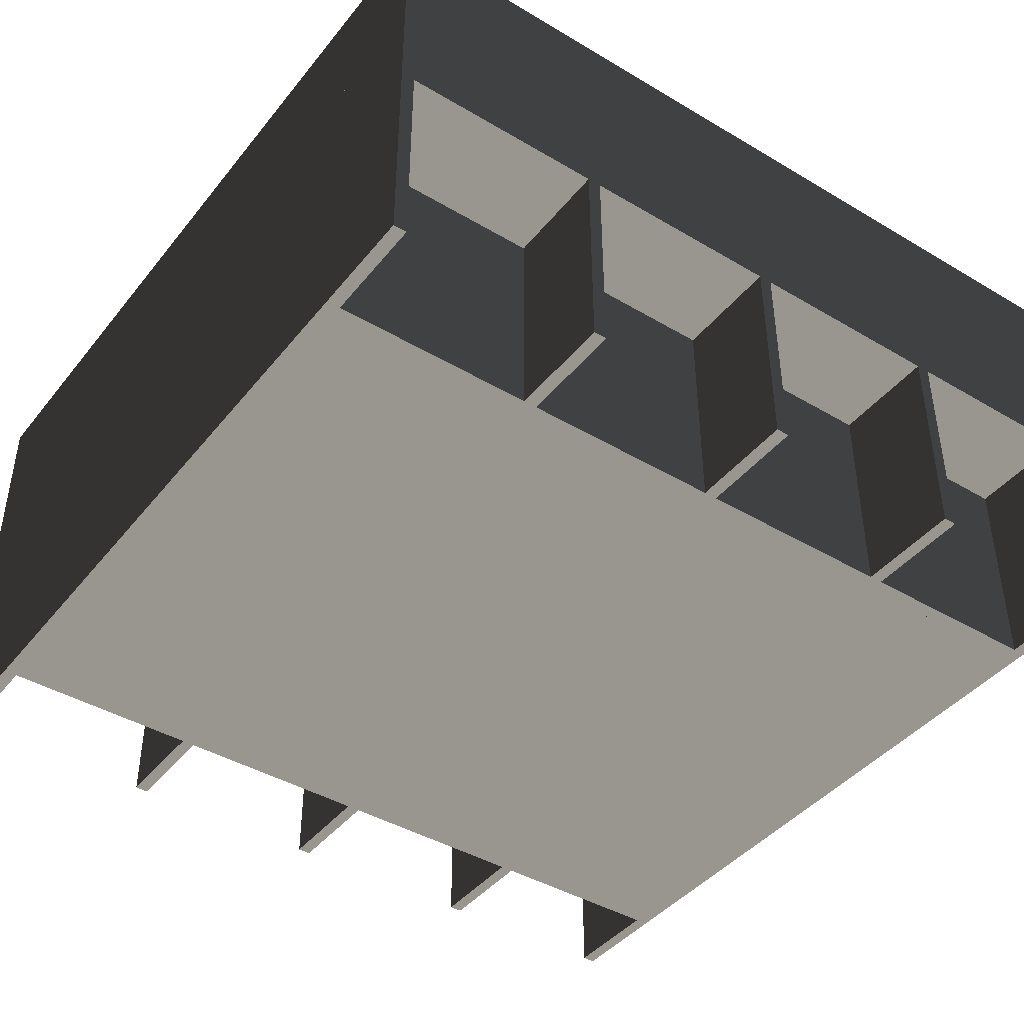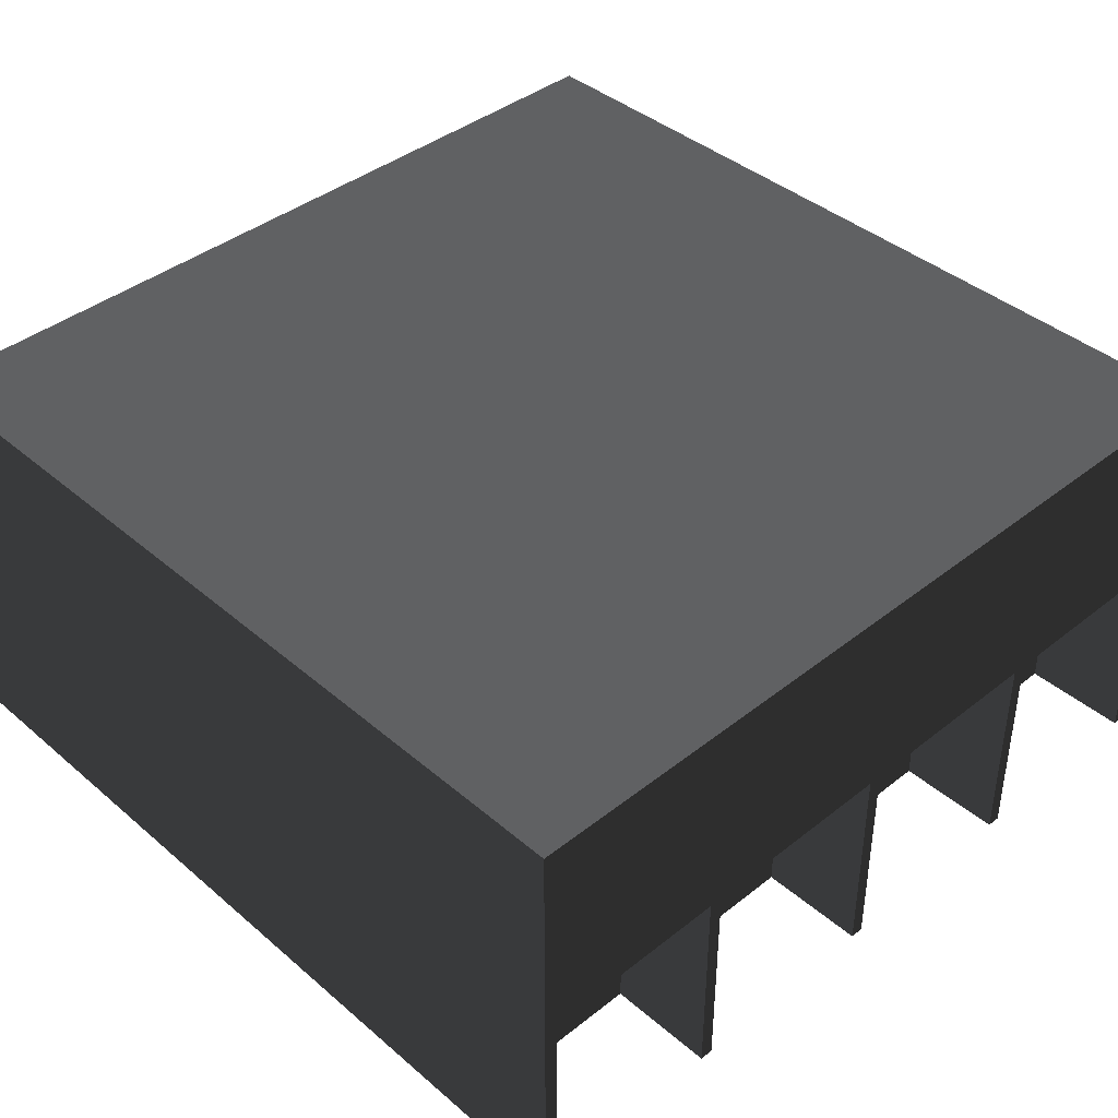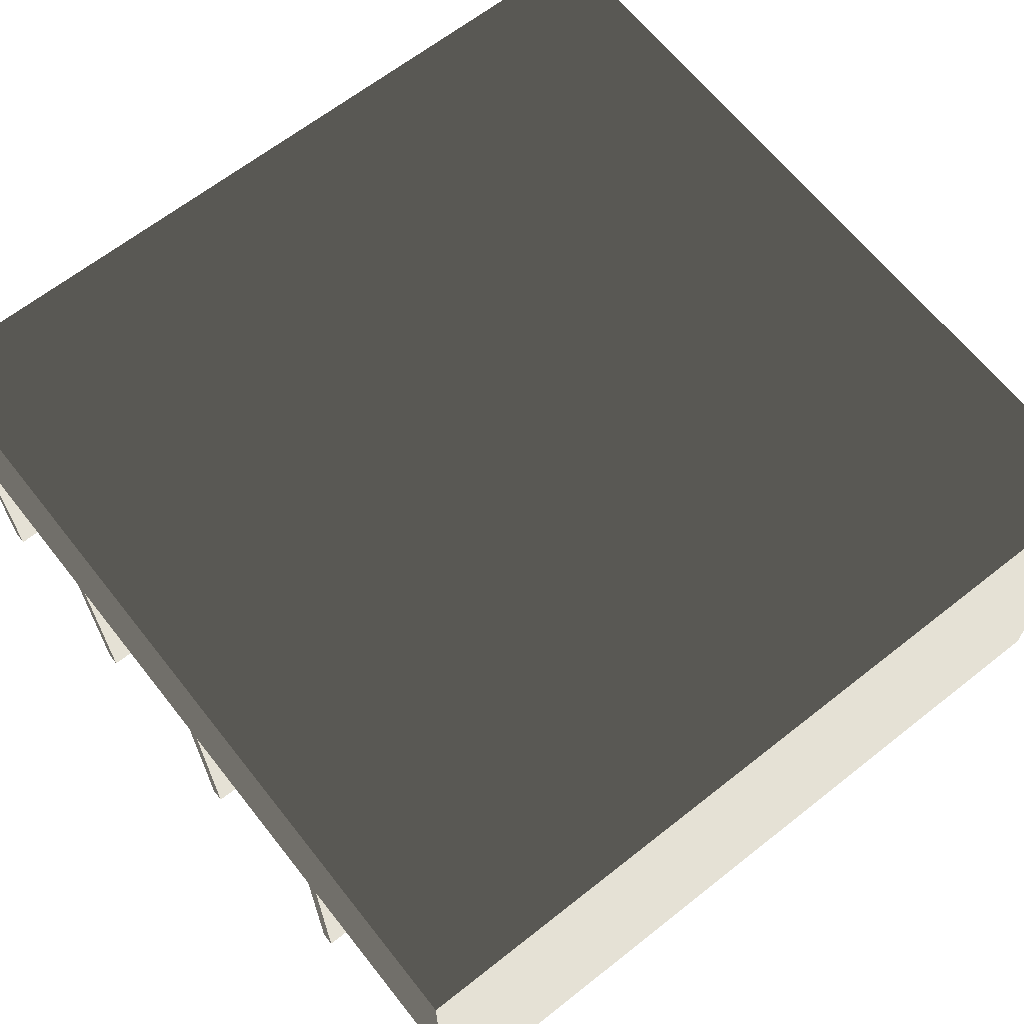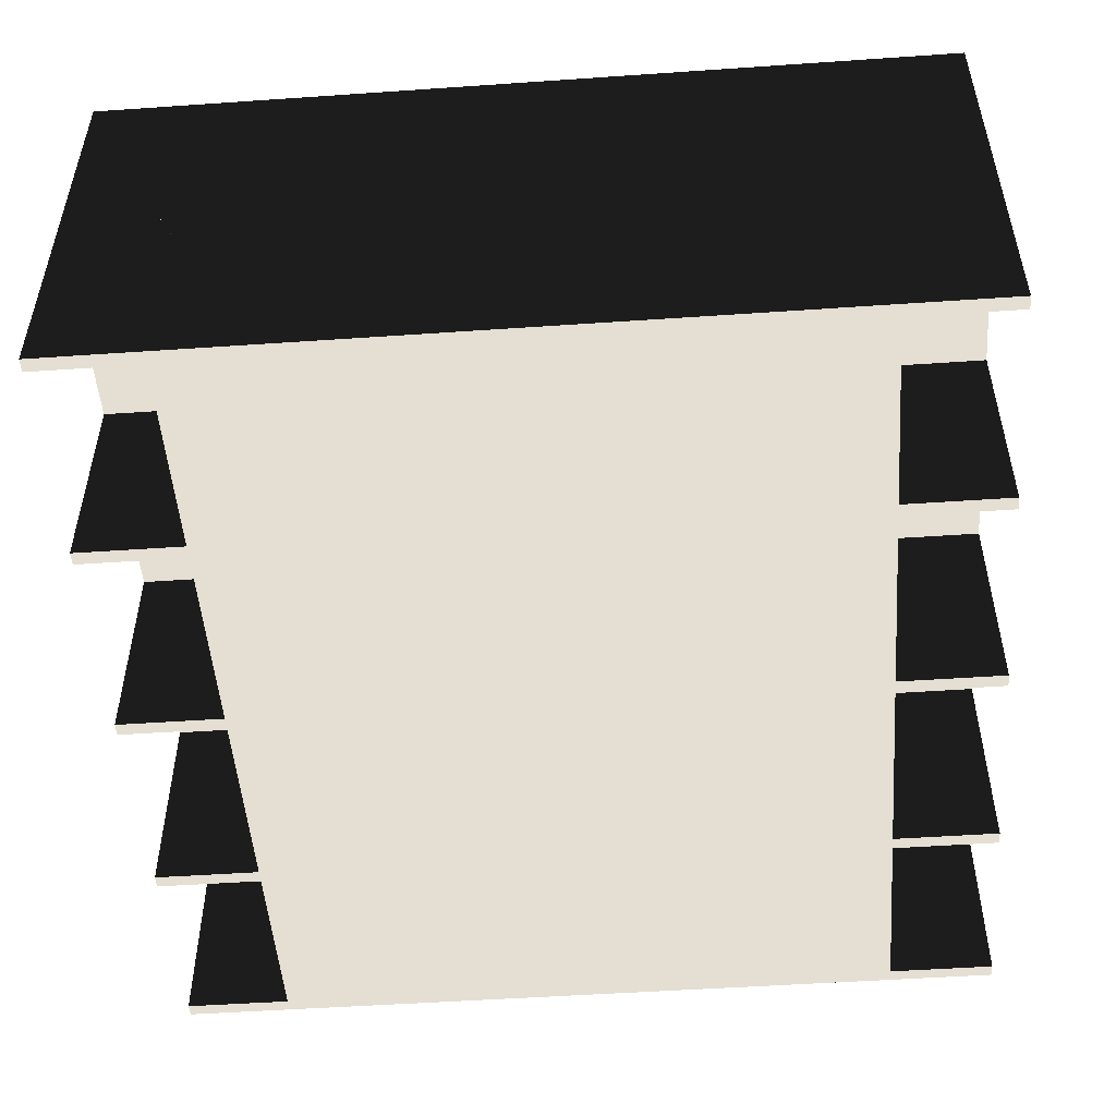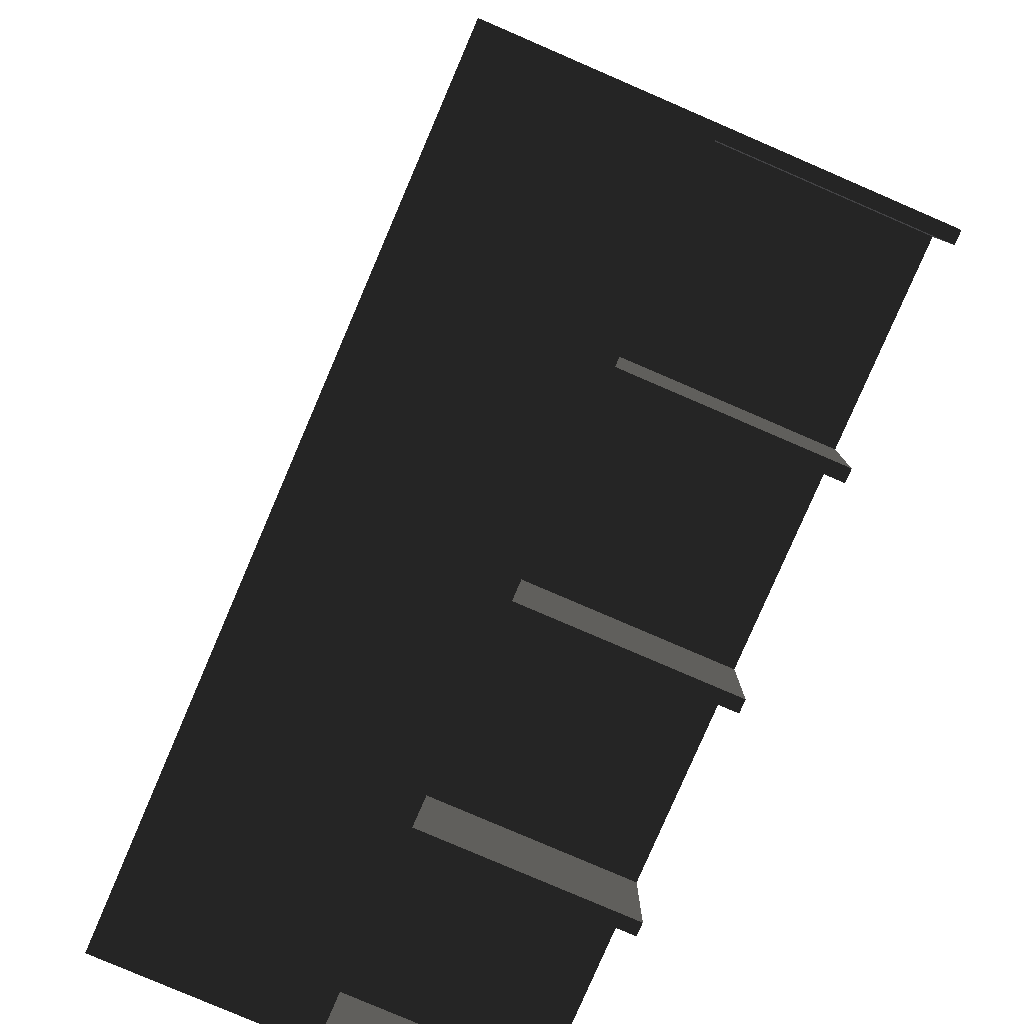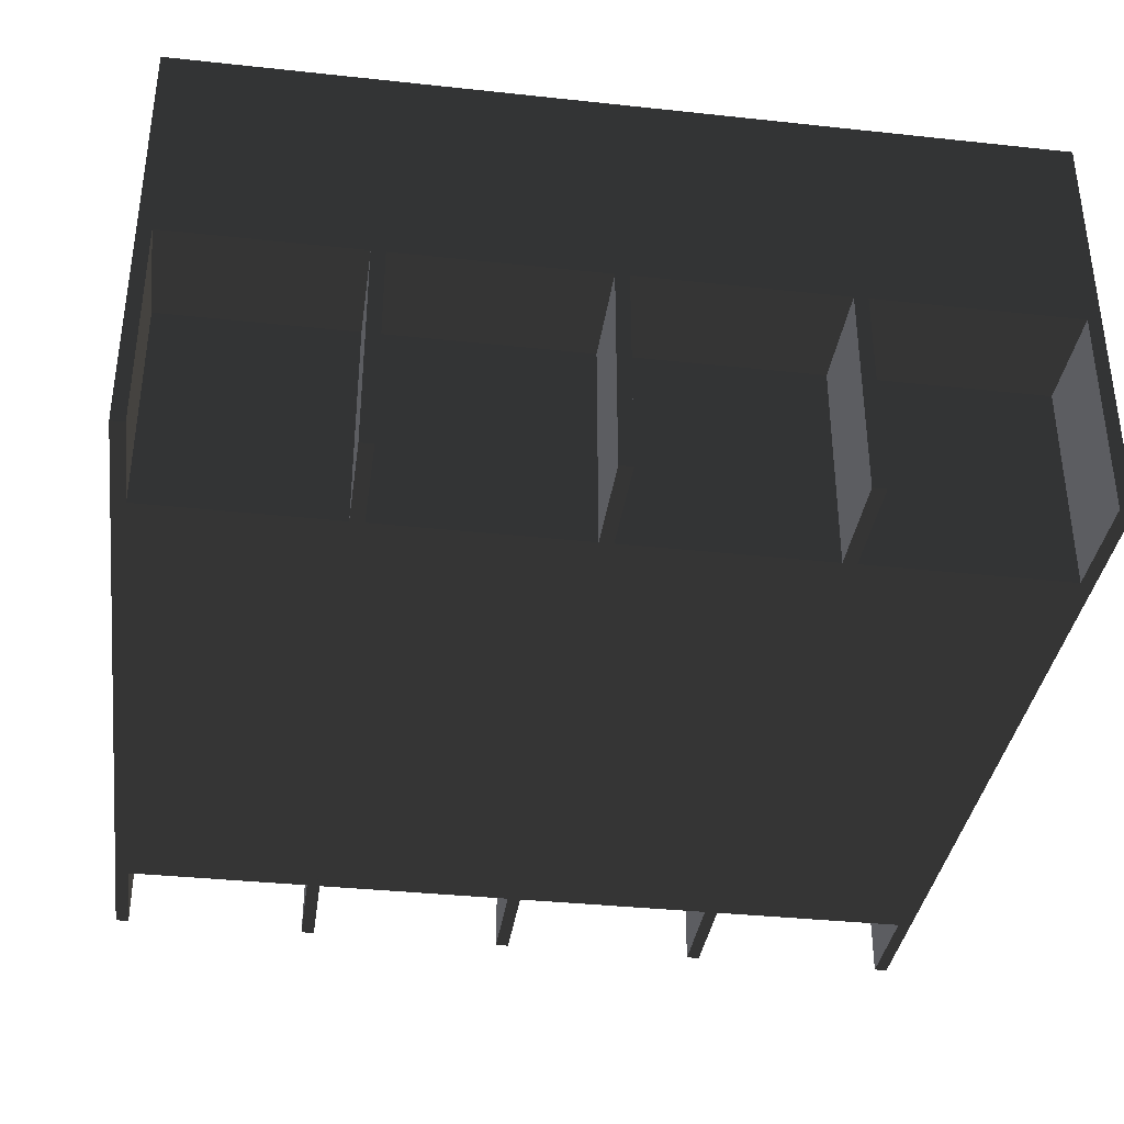
<metadata>
{"format":"obj","ext":"obj","renderer":"f3d","projection":"perspective","resolution":1024,"background":"white","views":[{"elev":-42.4,"azim":-35.4,"up":"+Y"},{"elev":40.7,"azim":136.1,"up":"+Y"},{"elev":65.1,"azim":-128.4,"up":"+Y"},{"elev":-50.6,"azim":-85.7,"up":"+Y"},{"elev":-80.0,"azim":-113.3,"up":"+Z"},{"elev":-36.3,"azim":172.0,"up":"+Y"}]}
</metadata>
<code>
v 3.938 0 0.5
v 4 0 0.5
v 3.938 0 0.5625
v 4 0 0.5625
v 0 1 0
v 4 1 0
v 0 1 0.5
v 4 1 0.5
v 3.938 1 0.5
v 0.0625 1 0.5
v 0.0625 0 0.5
v 4 0 3.5
v 4 1 3.5
v 4 0 4
v 4 1 4
v 3.938 1 3.5
v 3.938 0 3.5
v 0.0625 1 0.5625
v 0.0625 0 0.5625
v 3.938 1 0.5625
v 3.938 1 4
v 3.938 0 4
v 3.062 0 0
v 3.062 1 0
v 3.062 0 0.5
v 3.062 1 0.5
v 3 1 0
v 3 0 0
v 3 1 0.5
v 3 0 0.5
v 1 0 3.5
v 1.062 0 3.5
v 1 0 4
v 1.062 0 4
v 2 1 0.5
v 2 0 0.5
v 2.062 1 0.5
v 2.062 0 0.5
v 3.938 0 0
v 4 0 0
v 0 2 3.5
v 0 1 3.5
v 0 2 4
v 0 1 4
v 1.062 1 0
v 1.062 0 0
v 1 1 0
v 1 0 0
v 1.062 0 0.5
v 1.062 1 0.5
v 1 1 0.5
v 1 0 0.5
v 0 0 3.438
v 0.0625 0 3.438
v 0 0 3.5
v 0.0625 0 3.5
v 0 0 0.5
v 3 0 3.5
v 3.062 0 3.5
v 3 0 4
v 3.062 0 4
v 3.938 0 3.438
v 3.938 1 3.438
v 2 0 0
v 2.062 0 0
v 1 1 4
v 1.062 1 4
v 0 0 0.5625
v 0.0625 1 3.5
v 0.0625 1 4
v 0 0 4
v 0.0625 0 4
v 3 1 4
v 3.062 1 4
v 0 0 0
v 0.0625 0 0
v 4 2 3.5
v 4 2 4
v 2 1 3.5
v 2 0 3.5
v 2 1 4
v 2 0 4
v 2.062 1 3.5
v 2.062 1 4
v 2.062 0 3.5
v 2.062 0 4
v 4 0 3.438
v 0.0625 1 3.438
v 2.062 1 0
v 2 1 0
v 4 2 0
v 4 2 0.5
v 0.0625 1 0
v 0 2 0
v 0 2 0.5
v 1.062 1 3.5
v 1 1 3.5
v 3.938 1 0
v 3 1 3.5
v 3.062 1 3.5
f 15 14 12 13
f 17 16 13 12
f 21 15 13 16
f 22 21 16 17
f 26 25 23 24
f 28 27 24 23
f 29 26 24 27
f 30 29 27 28
f 34 33 31 32
f 38 37 35 36
f 2 1 39 40
f 48 47 45 46
f 50 49 46 45
f 52 51 47 48
f 51 50 45 47
f 11 10 7 57
f 61 60 58 59
f 38 36 64 65
f 34 67 66 33
f 44 70 69 42
f 71 44 42 55
f 70 72 56 69
f 55 42 69 56
f 61 74 73 60
f 11 57 75 76
f 82 81 79 80
f 81 84 83 79
f 80 79 83 85
f 84 86 85 83
f 2 8 9 1
f 37 38 65 89
f 64 90 89 65
f 35 37 89 90
f 36 35 90 64
f 72 71 55 56
f 25 26 29 30
f 14 15 21 22
f 75 5 93 76
f 10 11 76 93
f 57 7 5 75
f 7 10 93 5
f 49 50 51 52
f 86 82 80 85
f 14 22 17 12
f 25 30 28 23
f 72 70 44 71
f 66 67 96 97
f 33 66 97 31
f 67 34 32 96
f 31 97 96 32
f 1 9 98 39
f 9 8 6 98
f 39 98 6 40
f 8 2 40 6
f 86 84 81 82
f 49 52 48 46
f 60 73 99 58
f 73 74 100 99
f 58 99 100 59
f 74 61 59 100
f 16 17 62 63
f 19 68 57 11
f 20 3 1 9
f 78 15 13 77
f 12 17 62 87
f 54 88 63 62
f 69 16 63 88
f 56 69 88 54
f 17 16 69 56
f 4 3 1 2
f 8 7 5 6
f 11 10 9 1
f 3 20 18 19
f 18 20 9 10
f 19 18 10 11
f 44 43 41 42
f 56 55 53 54
f 57 7 10 11
f 18 19 11 10
f 92 8 6 91
f 19 18 20 3
f 77 12 2 92
f 20 18 10 9
f 12 13 16 17
f 17 16 63 62
f 15 78 43 44
f 17 56 54 62
f 5 94 91 6
f 3 20 9 1
f 87 53 68 4
f 7 95 94 5
f 1 9 8 2
f 43 78 91 94
f 3 19 11 1
f 16 69 88 63
f 55 41 95 57
f 15 44 42 13
f 69 56 54 88
f 56 69 42 55
f 62 63 88 54

</code>
